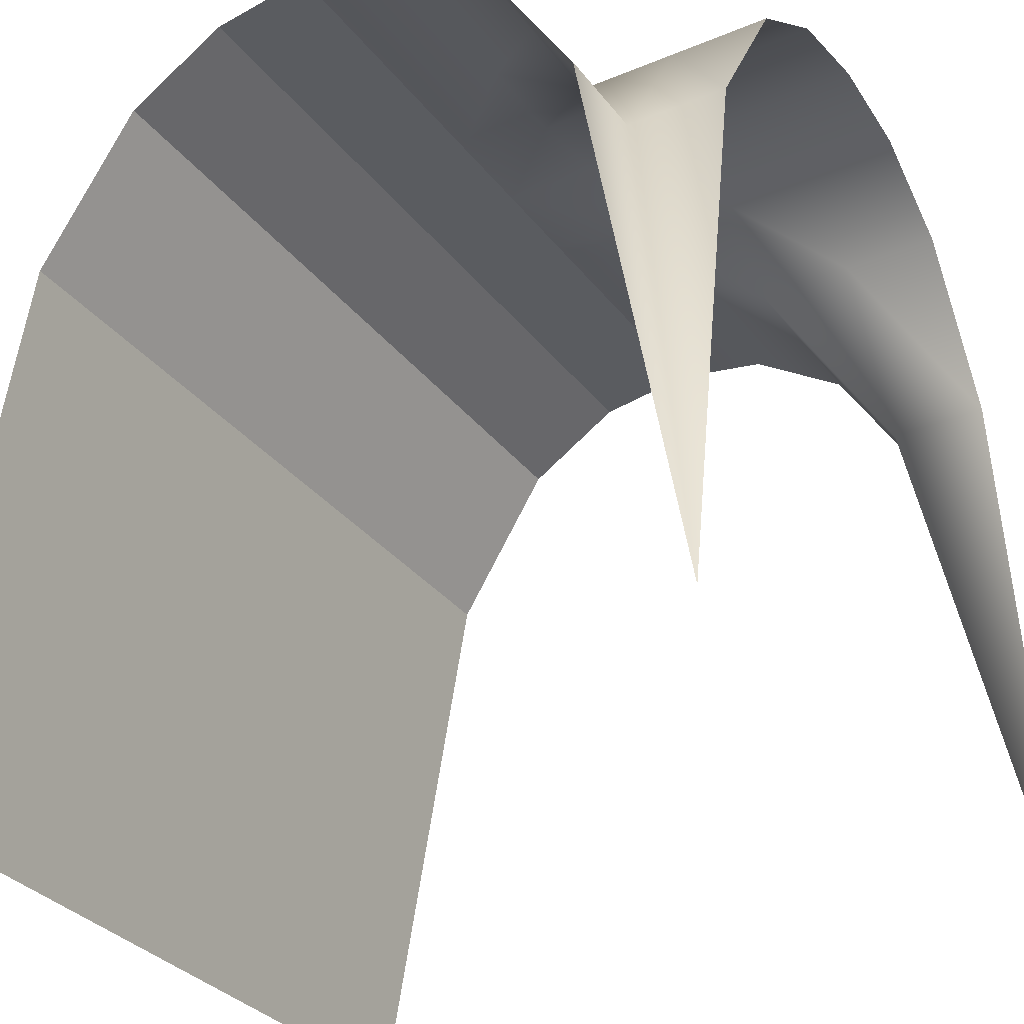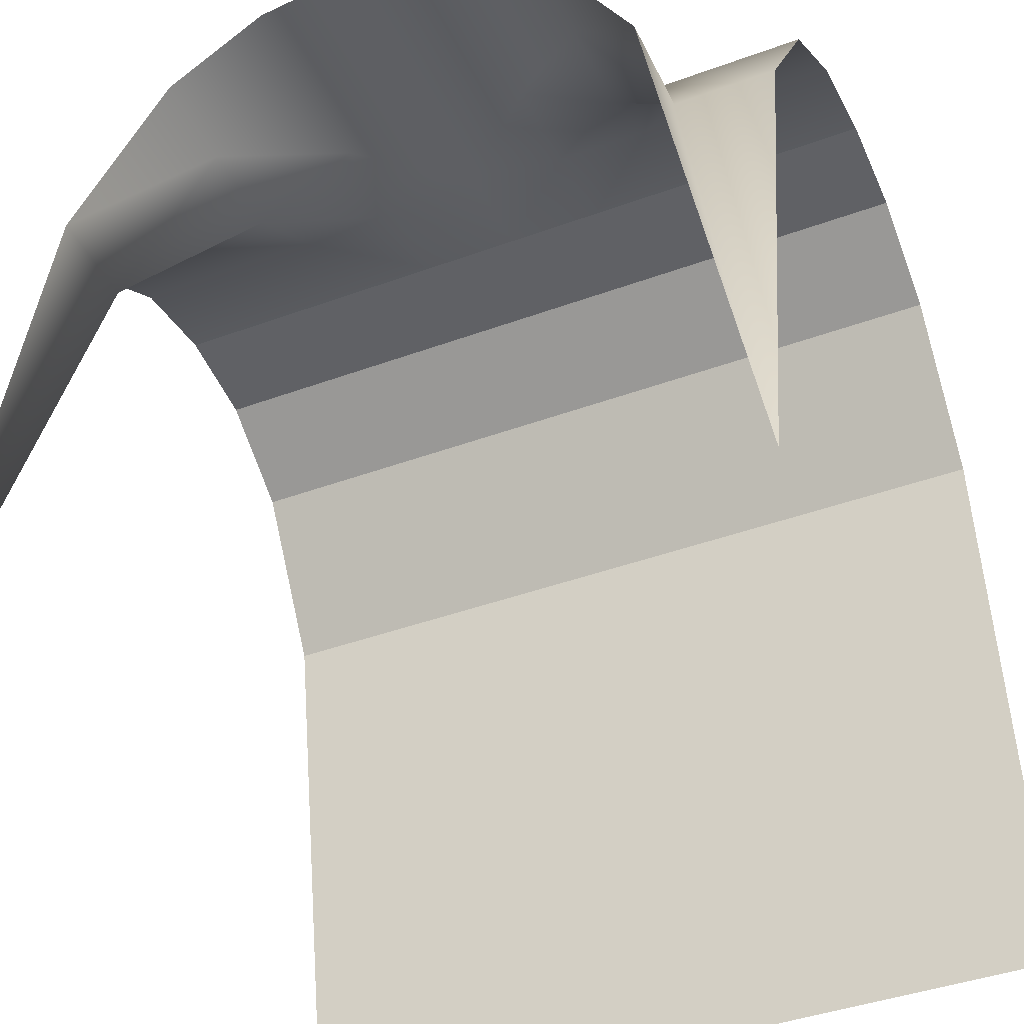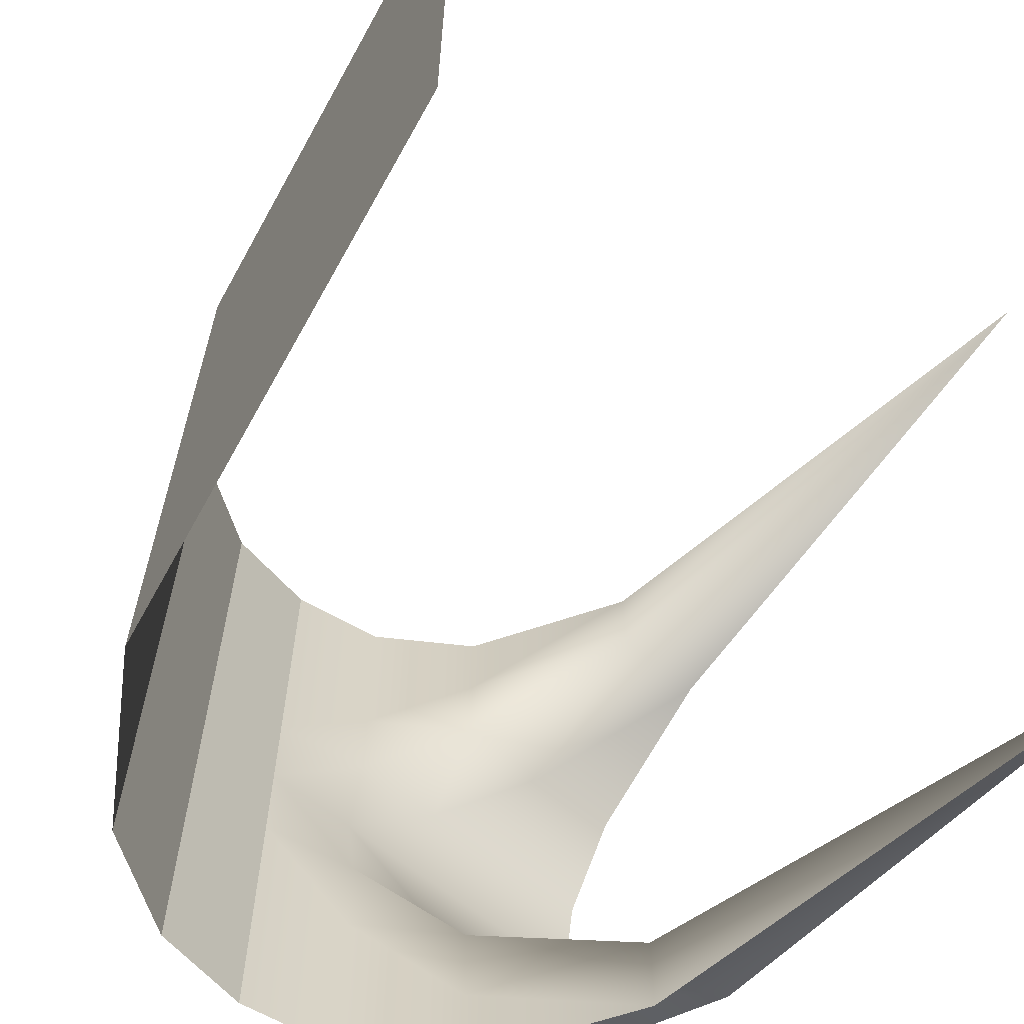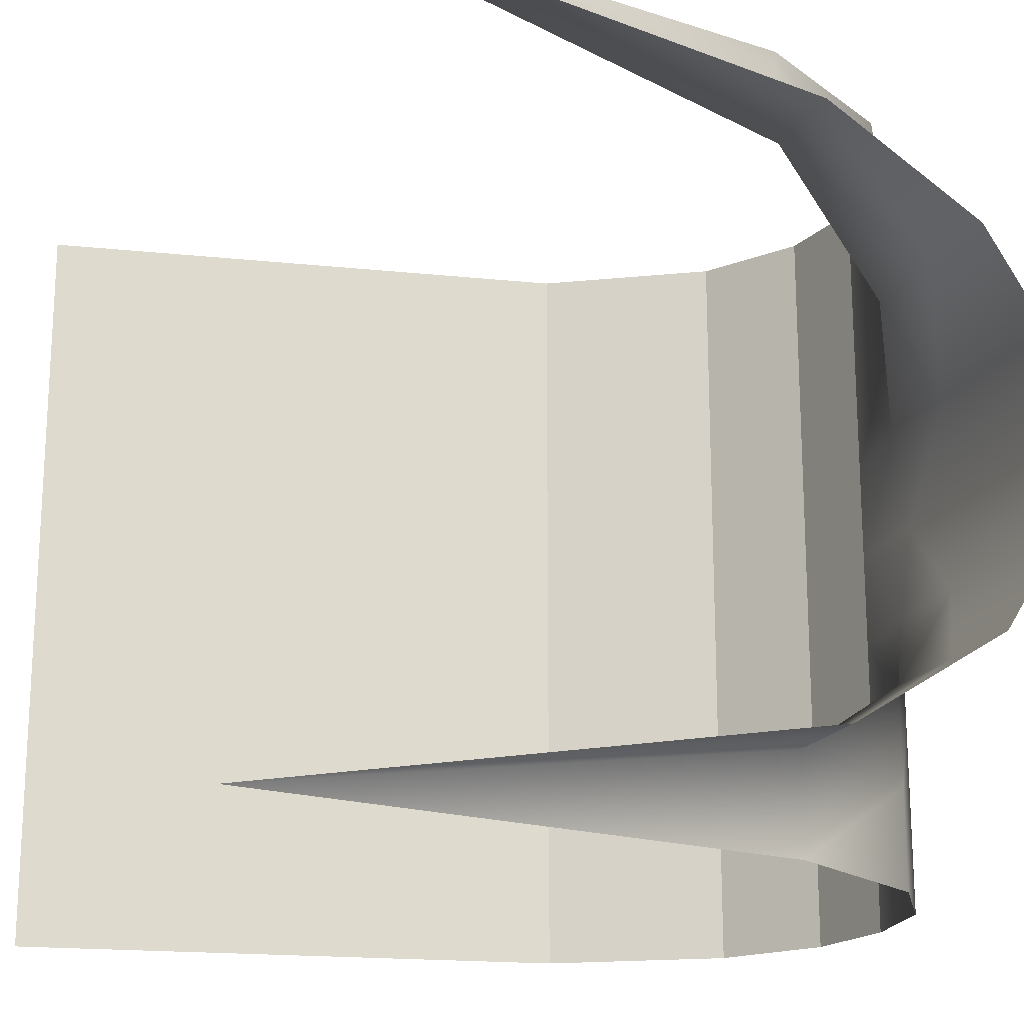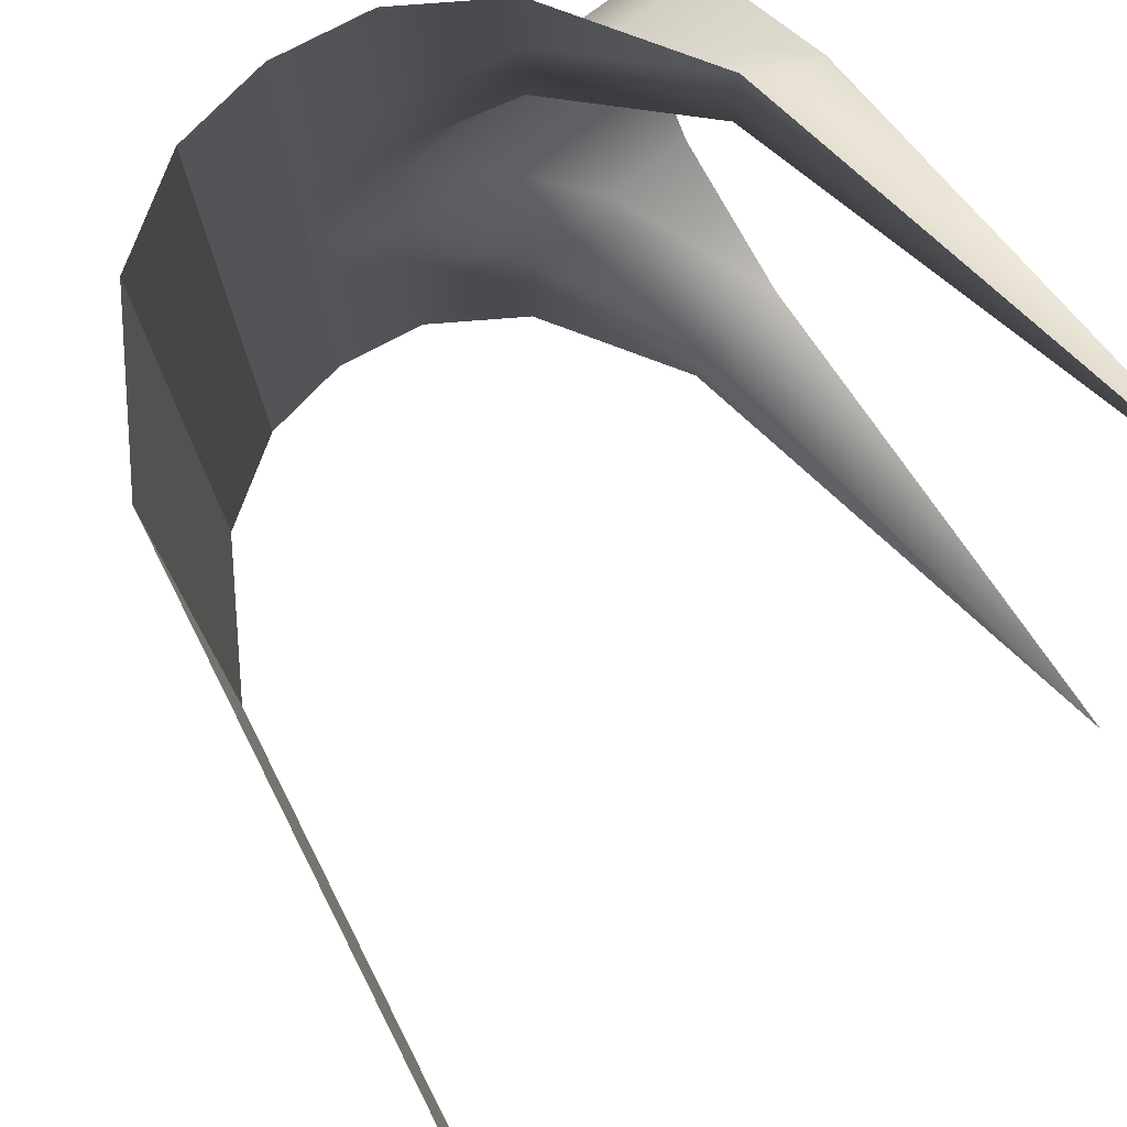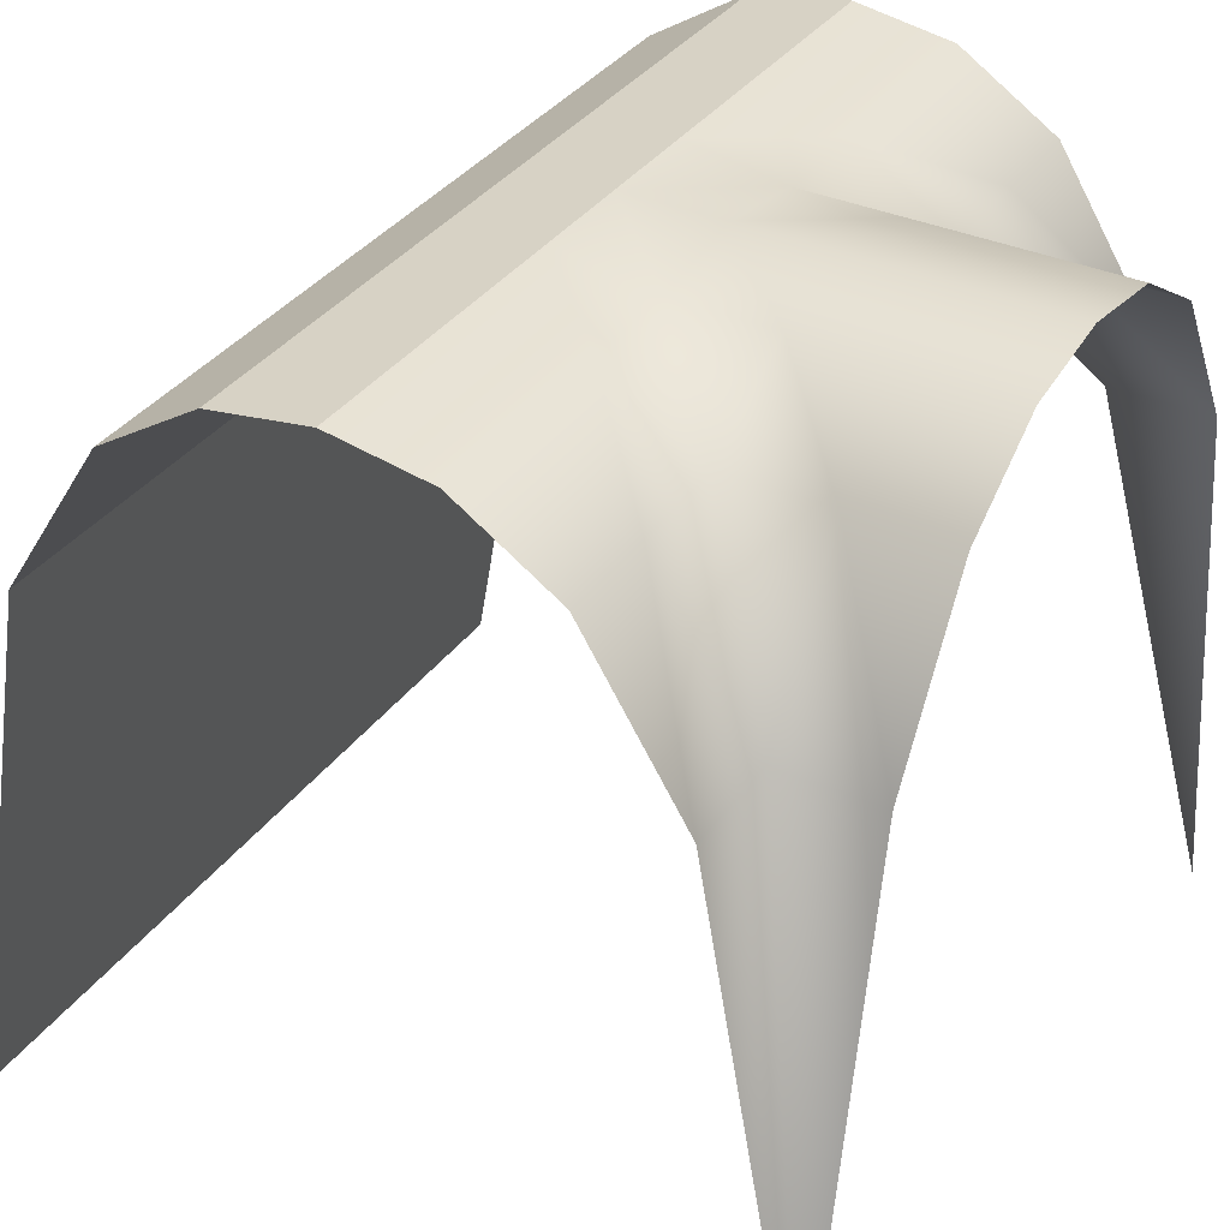
<metadata>
{"format":"obj","ext":"obj","renderer":"f3d","projection":"perspective","resolution":1024,"background":"white","views":[{"elev":-31.5,"azim":30.7,"up":"+Y"},{"elev":-41.4,"azim":114.0,"up":"+Y"},{"elev":-64.1,"azim":-39.1,"up":"+Z"},{"elev":-18.9,"azim":68.8,"up":"+Z"},{"elev":75.9,"azim":-37.1,"up":"+Z"},{"elev":35.3,"azim":30.5,"up":"+Y"}]}
</metadata>
<code>
o Grid_Grid.007_Grid_Grid.030
v 0.125 0.98 0.5
v 0.125 0.98 0.375
v 0 1 0.375
v 0.25 0.9 0.5
v 0.25 0.9 0.375
v 0.375 0.7 0.5
v 0.375 0.7 0.375
v 0.5 -0 0.5
v 0.5 0.7 0.375
v 0.125 0.98 0.25
v 0 1 0.25
v 0.25 0.9 0.25
v 0.375 0.9 0.25
v 0.5 0.9 0.25
v 0.125 0.98 0.125
v 0 1 0.125
v 0.25 0.98 0.125
v 0.375 0.98 0.125
v 0.5 0.98 0.125
v 0 1 0.5
v -0.375 0.7 0
v -0.375 0.7 -0.125
v -0.5 0 -0.125
v -0.25 0.9 0
v -0.25 0.9 -0.125
v -0.125 0.98 0
v -0.125 0.98 -0.125
v -0.375 0.7 -0.25
v -0.5 0 -0.25
v -0.25 0.9 -0.25
v -0.125 0.98 -0.25
v -0.375 0.7 -0.375
v -0.5 0 -0.375
v -0.25 0.9 -0.375
v -0.125 0.98 -0.375
v -0.375 0.7 -0.5
v -0.5 0 -0.5
v -0.25 0.9 -0.5
v -0.125 0.98 -0.5
v -0.5 0 0
v 0.5 0.98 -0.125
v 0.375 0.98 -0.125
v 0.375 1 0
v 0.5 0.9 -0.25
v 0.375 0.9 -0.25
v 0.5 0.7 -0.375
v 0.375 0.7 -0.375
v 0.5 0 -0.5
v 0.375 0.7 -0.5
v 0.25 0.98 -0.125
v 0.25 1 0
v 0.25 0.9 -0.25
v 0.25 0.9 -0.375
v 0.25 0.9 -0.5
v 0.125 0.98 -0.125
v 0.125 1 0
v 0.125 0.98 -0.25
v 0.125 0.98 -0.375
v 0.125 0.98 -0.5
v 0 1 -0.125
v 0 1 0
v 0 1 -0.25
v 0 1 -0.375
v 0 1 -0.5
v 0.5 1 0
v -0.125 0.98 0.375
v -0.25 0.9 0.375
v -0.25 0.9 0.5
v -0.125 0.98 0.25
v -0.25 0.9 0.25
v -0.125 0.98 0.125
v -0.25 0.9 0.125
v -0.375 0.7 0.375
v -0.375 0.7 0.5
v -0.375 0.7 0.25
v -0.375 0.7 0.125
v -0.5 -0 0.375
v -0.5 -0 0.5
v -0.5 -0 0.25
v -0.5 -0 0.125
v -0.125 0.98 0.5
f 1 2 3
f 4 5 2
f 6 7 5
f 8 9 7
f 2 10 11
f 5 12 10
f 7 13 12
f 9 14 13
f 10 15 16
f 12 17 15
f 13 18 17
f 14 19 18
f 20 1 3
f 1 4 2
f 4 6 5
f 6 8 7
f 3 2 11
f 2 5 10
f 5 7 12
f 7 9 13
f 11 10 16
f 10 12 15
f 12 13 17
f 13 14 18
f 21 22 23
f 24 25 22
f 26 27 25
f 22 28 29
f 25 30 28
f 27 31 30
f 28 32 33
f 30 34 32
f 31 35 34
f 32 36 37
f 34 38 36
f 35 39 38
f 40 21 23
f 21 24 22
f 24 26 25
f 23 22 29
f 22 25 28
f 25 27 30
f 29 28 33
f 28 30 32
f 30 31 34
f 33 32 37
f 32 34 36
f 34 35 38
f 41 42 43
f 44 45 42
f 46 47 45
f 48 49 47
f 42 50 51
f 45 52 50
f 47 53 52
f 49 54 53
f 50 55 56
f 52 57 55
f 53 58 57
f 54 59 58
f 55 60 61
f 57 62 60
f 58 63 62
f 59 64 63
f 65 41 43
f 41 44 42
f 44 46 45
f 46 48 47
f 43 42 51
f 42 45 50
f 45 47 52
f 47 49 53
f 51 50 56
f 50 52 55
f 52 53 57
f 53 54 58
f 56 55 61
f 55 57 60
f 57 58 62
f 58 59 63
f 66 67 68
f 69 70 67
f 71 72 70
f 67 73 74
f 70 75 73
f 72 76 75
f 73 77 78
f 75 79 77
f 76 80 79
f 81 66 68
f 66 69 67
f 69 71 70
f 68 67 74
f 67 70 73
f 70 72 75
f 74 73 78
f 73 75 77
f 75 76 79
f 15 56 61
f 17 51 56
f 18 43 51
f 19 65 43
f 16 15 61
f 15 17 56
f 17 18 51
f 18 19 43
f 61 60 27
f 60 62 31
f 62 63 35
f 63 64 39
f 26 61 27
f 27 60 31
f 31 62 35
f 35 63 39
f 3 66 81
f 11 69 66
f 16 71 69
f 61 26 71
f 26 24 72
f 24 21 76
f 21 40 80
f 20 3 81
f 3 11 66
f 11 16 69
f 16 61 71
f 71 26 72
f 72 24 76
f 76 21 80

</code>
